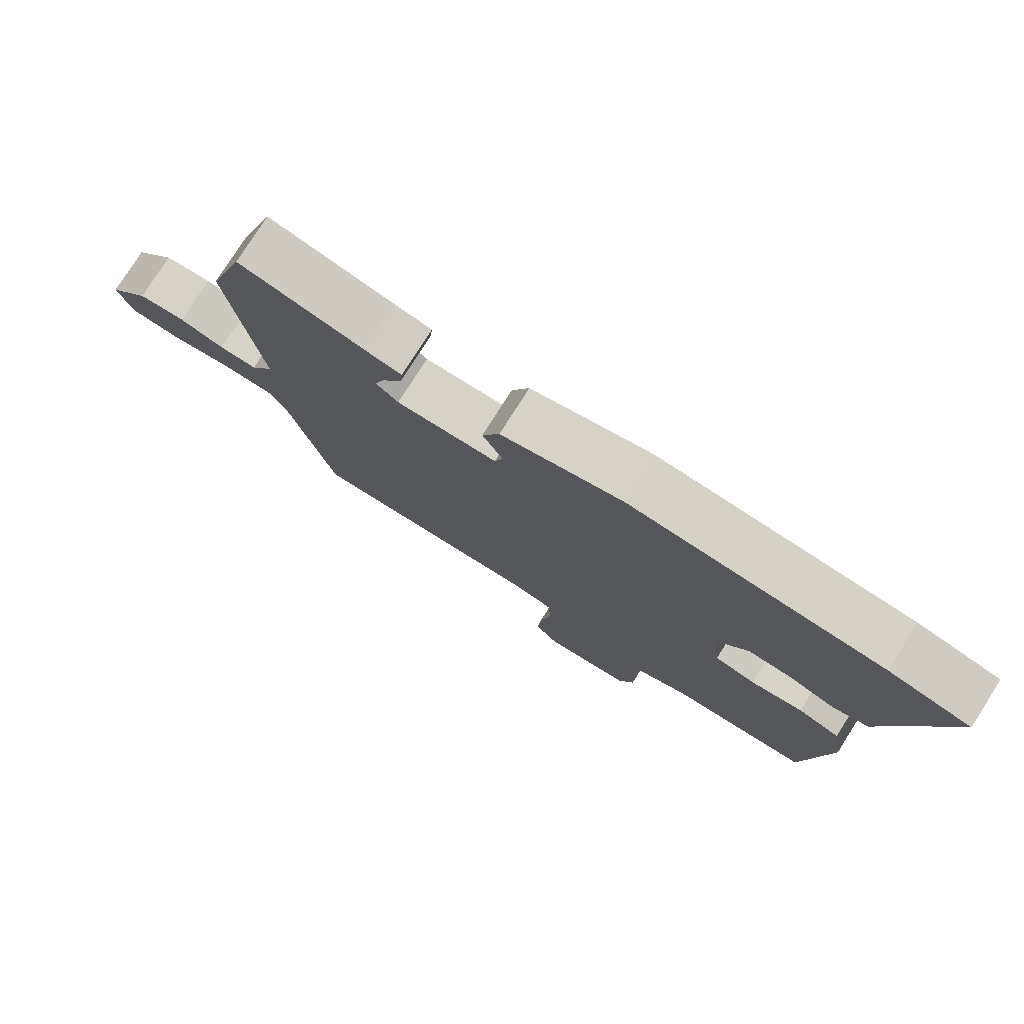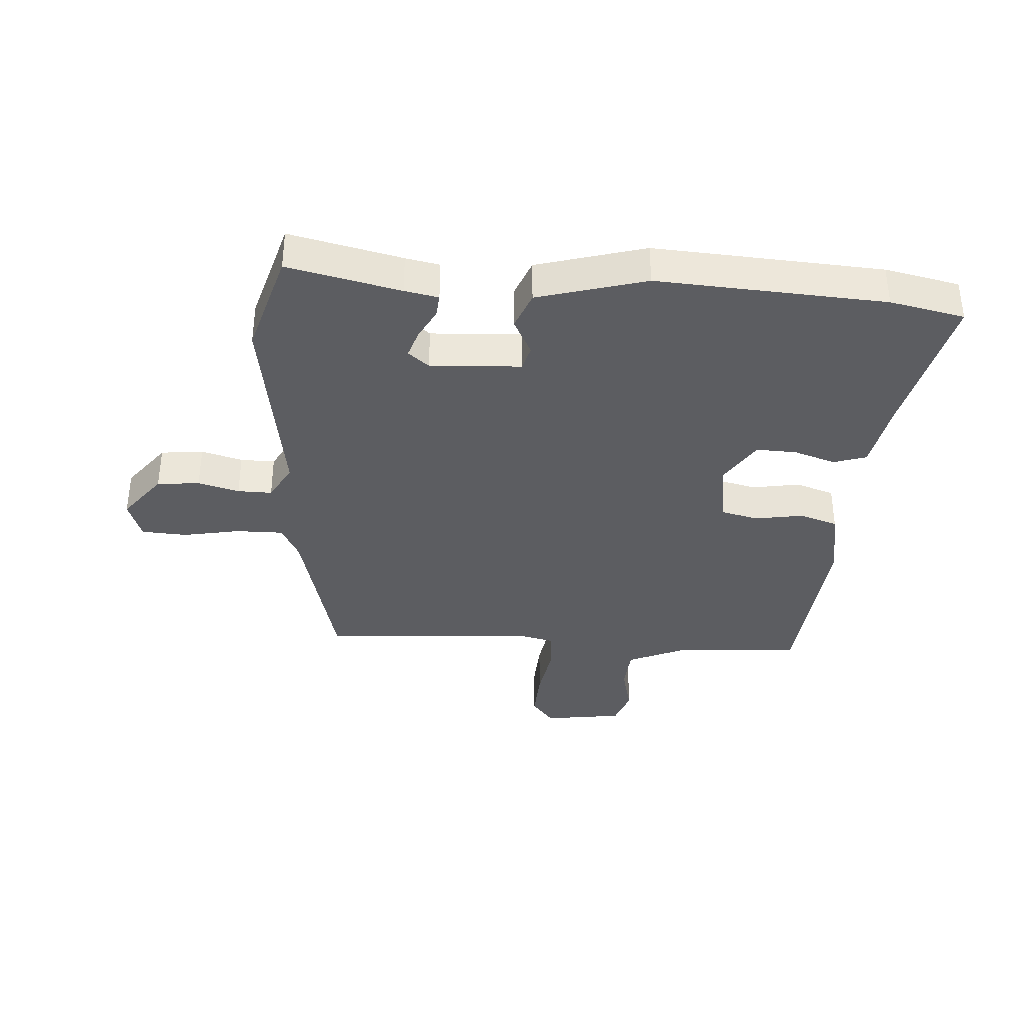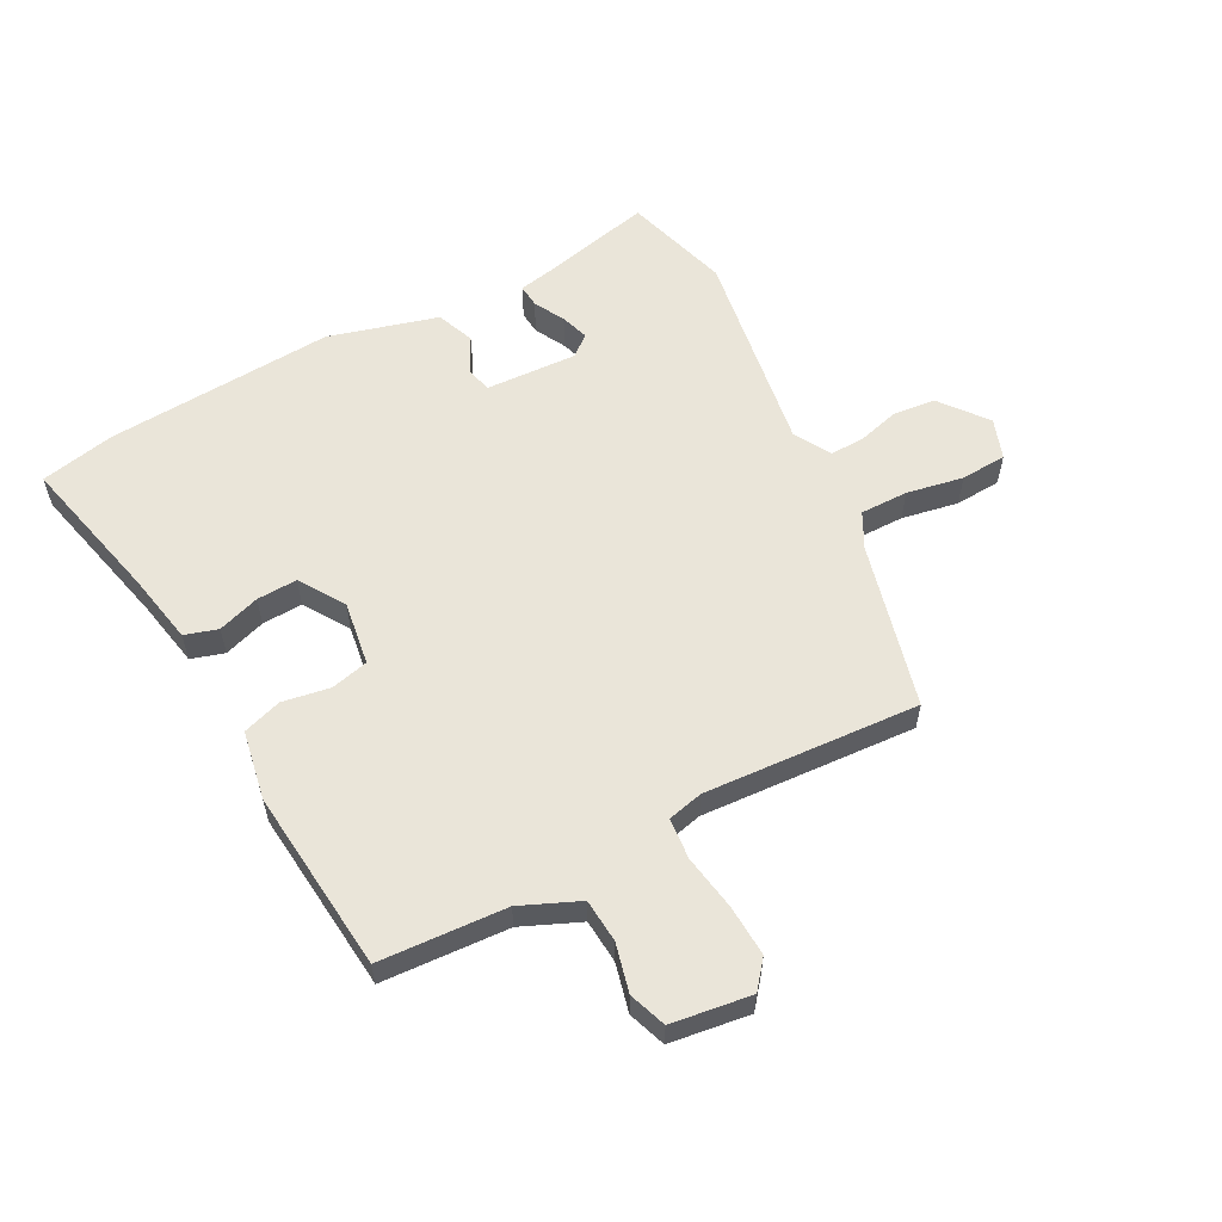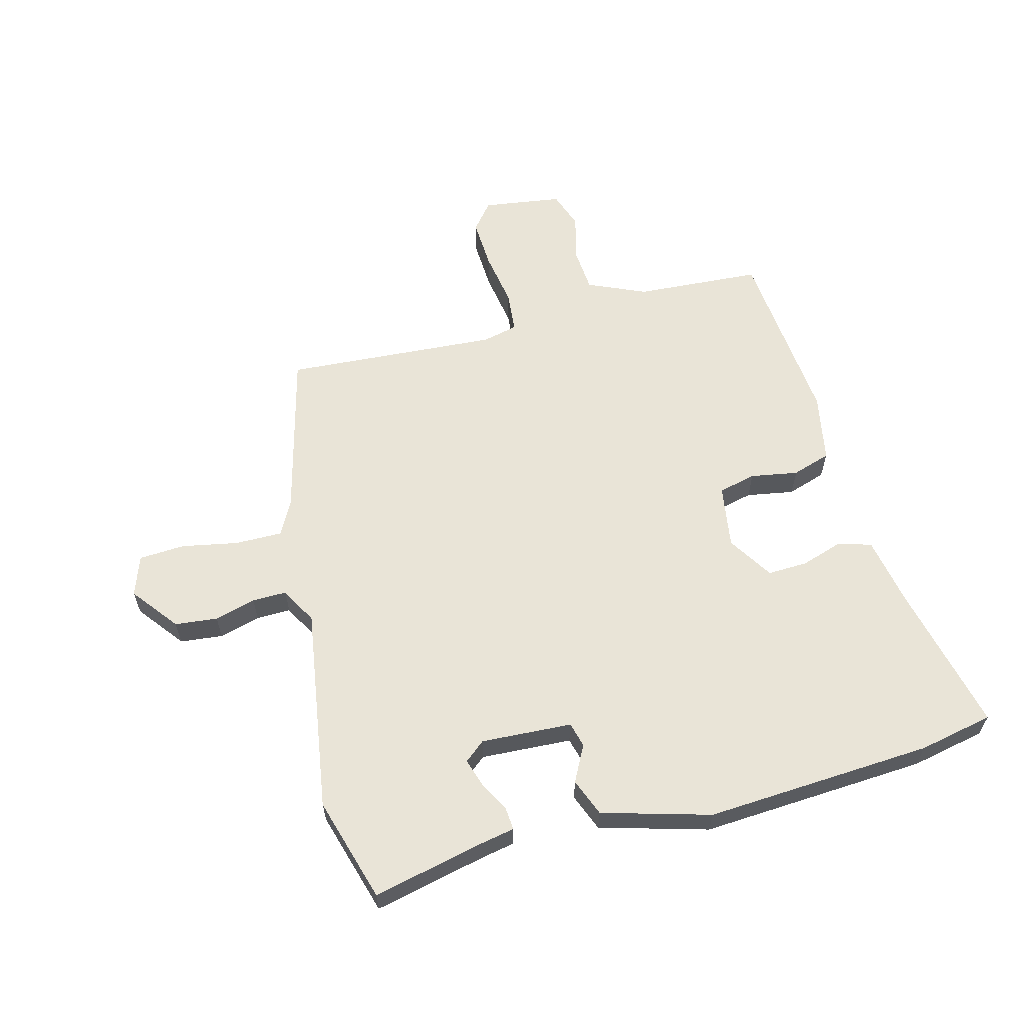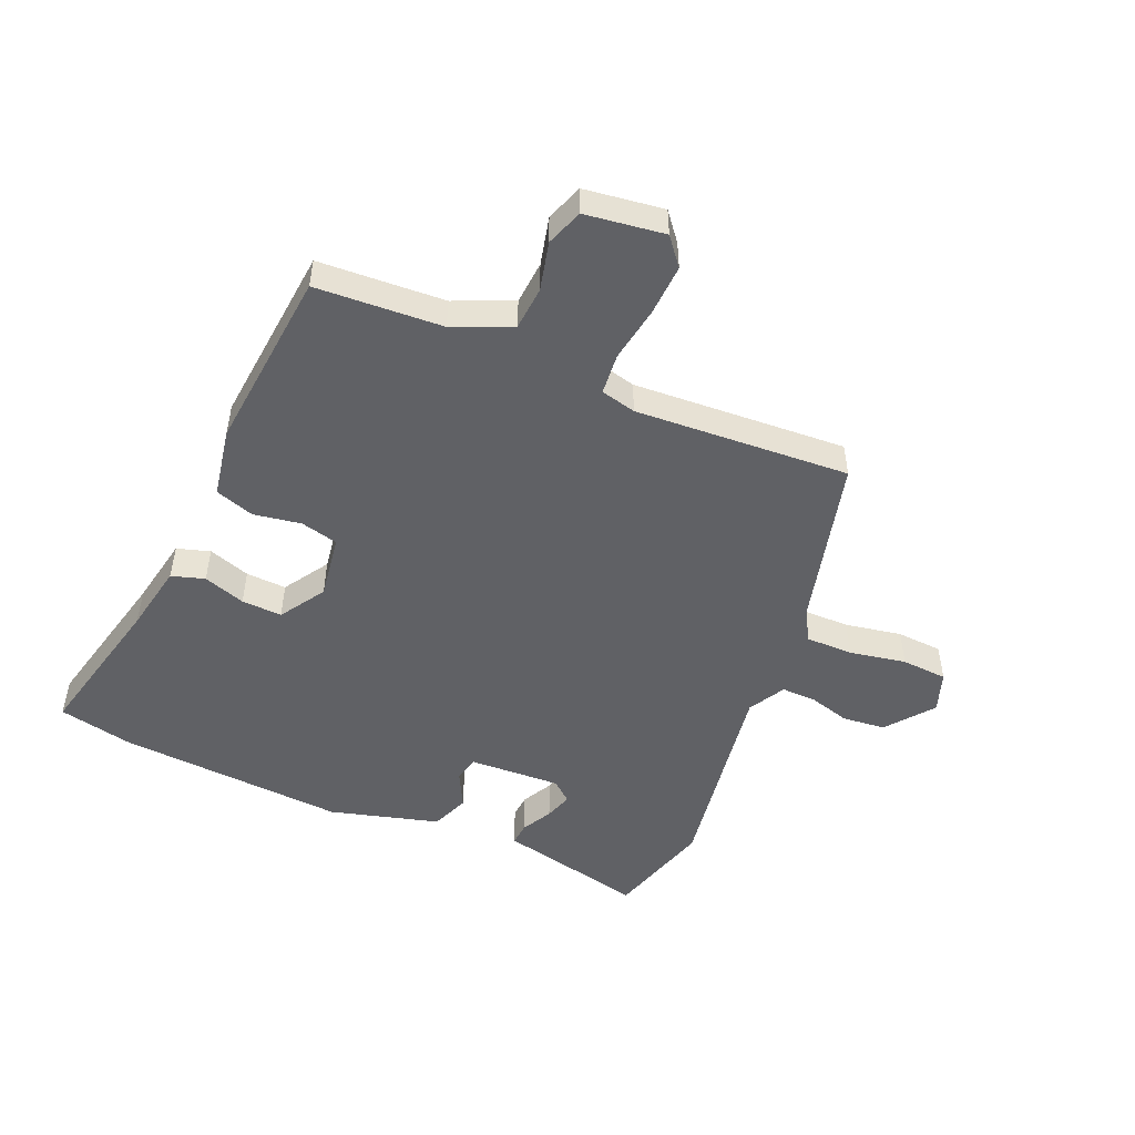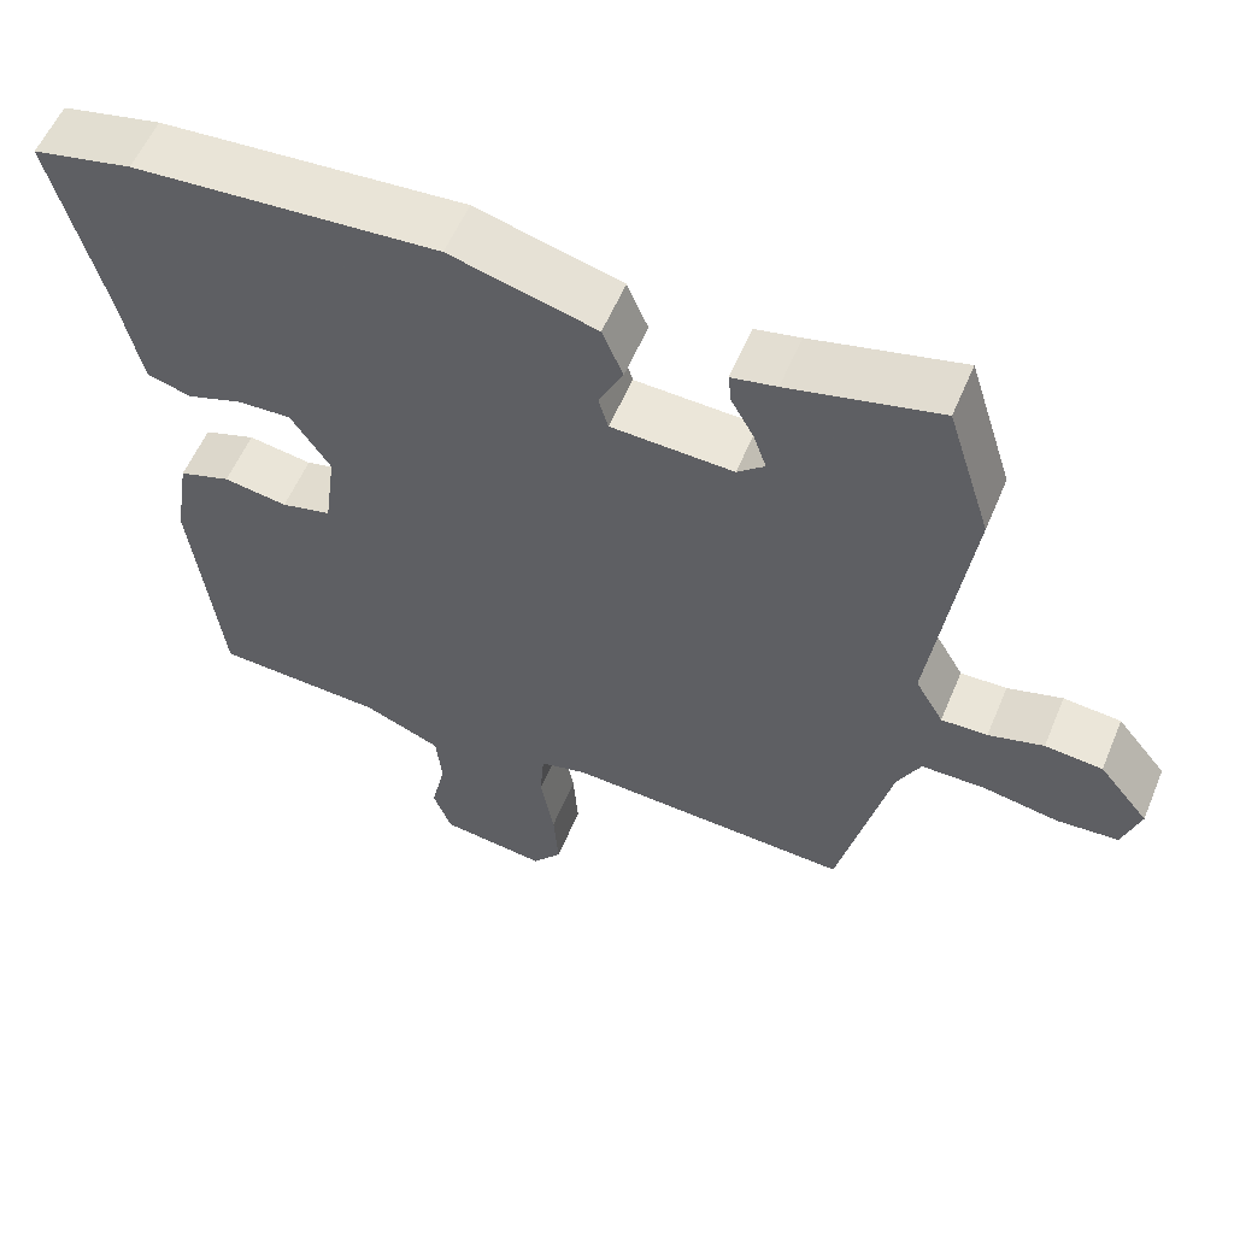
<metadata>
{"format":"obj","ext":"obj","renderer":"f3d","projection":"perspective","resolution":1024,"background":"white","views":[{"elev":77.8,"azim":32.4,"up":"+Z"},{"elev":-36.8,"azim":-2.7,"up":"+Y"},{"elev":58.2,"azim":153.1,"up":"+Y"},{"elev":61.0,"azim":-13.5,"up":"+Y"},{"elev":-50.2,"azim":157.8,"up":"+Y"},{"elev":57.2,"azim":-157.3,"up":"+Z"}]}
</metadata>
<code>
v -0.424 0.07 -0.48
v -0.488 0.07 -0.205
v -0.517 0.07 -0.147
v -0.596 0.07 -0.146
v -0.69 0.07 -0.162
v -0.766 0.07 -0.156
v -0.788 0.07 -0.089
v -0.726 0.07 -0.013
v -0.655 0.07 -0.007
v -0.587 0.07 -0.027
v -0.53 0.07 -0.029
v -0.495 0.07 0.031
v -0.541 0.07 0.372
v -0.486 0.07 0.545
v -0.3 0.07 0.499
v -0.244 0.07 0.487
v -0.248 0.07 0.449
v -0.276 0.07 0.399
v -0.292 0.07 0.353
v -0.258 0.07 0.324
v -0.107 0.07 0.329
v -0.095 0.07 0.37
v -0.125 0.07 0.431
v -0.099 0.07 0.493
v 0.082 0.07 0.54
v 0.46 0.07 0.509
v 0.583 0.07 0.481
v 0.52 0.07 0.234
v 0.496 0.07 0.12
v 0.441 0.07 0.104
v 0.372 0.07 0.128
v 0.305 0.07 0.132
v 0.256 0.07 0.058
v 0.27 0.07 -0.048
v 0.332 0.07 -0.064
v 0.411 0.07 -0.052
v 0.475 0.07 -0.074
v 0.494 0.07 -0.189
v 0.459 0.07 -0.491
v 0.249 0.07 -0.5
v 0.152 0.07 -0.54
v 0.145 0.07 -0.612
v 0.163 0.07 -0.692
v 0.14 0.07 -0.753
v 0.008 0.07 -0.769
v -0.028 0.07 -0.723
v -0.022 0.07 -0.639
v -0.005 0.07 -0.547
v -0.01 0.07 -0.479
v -0.068 0.07 -0.464
v -0.424 0 -0.48
v -0.488 0 -0.205
v -0.517 0 -0.147
v -0.596 0 -0.146
v -0.69 0 -0.162
v -0.766 0 -0.156
v -0.788 0 -0.089
v -0.726 0 -0.013
v -0.655 0 -0.007
v -0.587 0 -0.027
v -0.53 0 -0.029
v -0.495 0 0.031
v -0.541 0 0.372
v -0.486 0 0.545
v -0.3 0 0.499
v -0.244 0 0.487
v -0.248 0 0.449
v -0.276 0 0.399
v -0.292 0 0.353
v -0.258 0 0.324
v -0.107 0 0.329
v -0.095 0 0.37
v -0.125 0 0.431
v -0.099 0 0.493
v 0.082 0 0.54
v 0.46 0 0.509
v 0.583 0 0.481
v 0.52 0 0.234
v 0.496 0 0.12
v 0.441 0 0.104
v 0.372 0 0.128
v 0.305 0 0.132
v 0.256 0 0.058
v 0.27 0 -0.048
v 0.332 0 -0.064
v 0.411 0 -0.052
v 0.475 0 -0.074
v 0.494 0 -0.189
v 0.459 0 -0.491
v 0.249 0 -0.5
v 0.152 0 -0.54
v 0.145 0 -0.612
v 0.163 0 -0.692
v 0.14 0 -0.753
v 0.008 0 -0.769
v -0.028 0 -0.723
v -0.022 0 -0.639
v -0.005 0 -0.547
v -0.01 0 -0.479
v -0.068 0 -0.464
f 45 46 47 48
f 43 44 45 48
f 42 43 48 49
f 41 42 49
f 40 41 49
f 39 40 49 50
f 35 36 37 38
f 34 35 38 39
f 28 29 30 31
f 28 31 32
f 27 28 32
f 26 27 32
f 25 26 32 33
f 22 23 24 25
f 21 22 25 33
f 15 16 17 18
f 15 18 19
f 12 13 14 15
f 12 15 19
f 11 12 19 20
f 7 8 9 10
f 7 10 11
f 4 5 6 7
f 3 4 7 11
f 2 3 11 20
f 50 1 2 20
f 34 39 50 20
f 20 21 33 34
f 98 97 96 95
f 98 95 94 93
f 99 98 93 92
f 99 92 91
f 99 91 90
f 100 99 90 89
f 88 87 86 85
f 89 88 85 84
f 81 80 79 78
f 82 81 78
f 82 78 77
f 82 77 76
f 83 82 76 75
f 75 74 73 72
f 83 75 72 71
f 68 67 66 65
f 69 68 65
f 65 64 63 62
f 69 65 62
f 70 69 62 61
f 60 59 58 57
f 61 60 57
f 57 56 55 54
f 61 57 54 53
f 70 61 53 52
f 70 52 51 100
f 70 100 89 84
f 84 83 71 70
f 1 51 52 2
f 2 52 53 3
f 3 53 54 4
f 4 54 55 5
f 5 55 56 6
f 6 56 57 7
f 7 57 58 8
f 8 58 59 9
f 9 59 60 10
f 10 60 61 11
f 11 61 62 12
f 12 62 63 13
f 13 63 64 14
f 14 64 65 15
f 15 65 66 16
f 16 66 67 17
f 17 67 68 18
f 18 68 69 19
f 19 69 70 20
f 20 70 71 21
f 21 71 72 22
f 22 72 73 23
f 23 73 74 24
f 24 74 75 25
f 25 75 76 26
f 26 76 77 27
f 27 77 78 28
f 28 78 79 29
f 29 79 80 30
f 30 80 81 31
f 31 81 82 32
f 32 82 83 33
f 33 83 84 34
f 34 84 85 35
f 35 85 86 36
f 36 86 87 37
f 37 87 88 38
f 38 88 89 39
f 39 89 90 40
f 40 90 91 41
f 41 91 92 42
f 42 92 93 43
f 43 93 94 44
f 44 94 95 45
f 45 95 96 46
f 46 96 97 47
f 47 97 98 48
f 48 98 99 49
f 49 99 100 50
f 50 100 51 1

</code>
